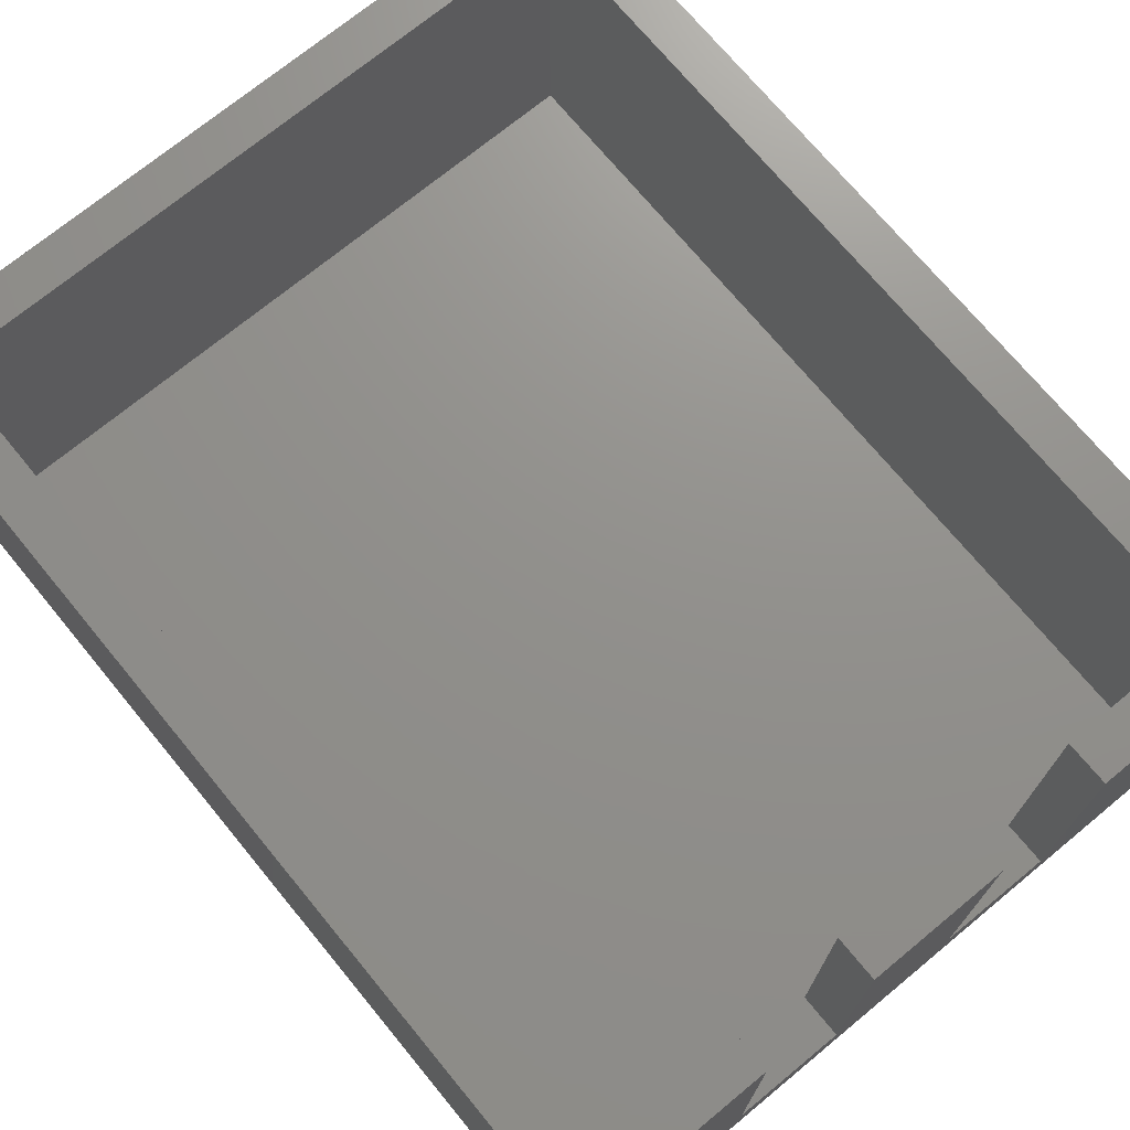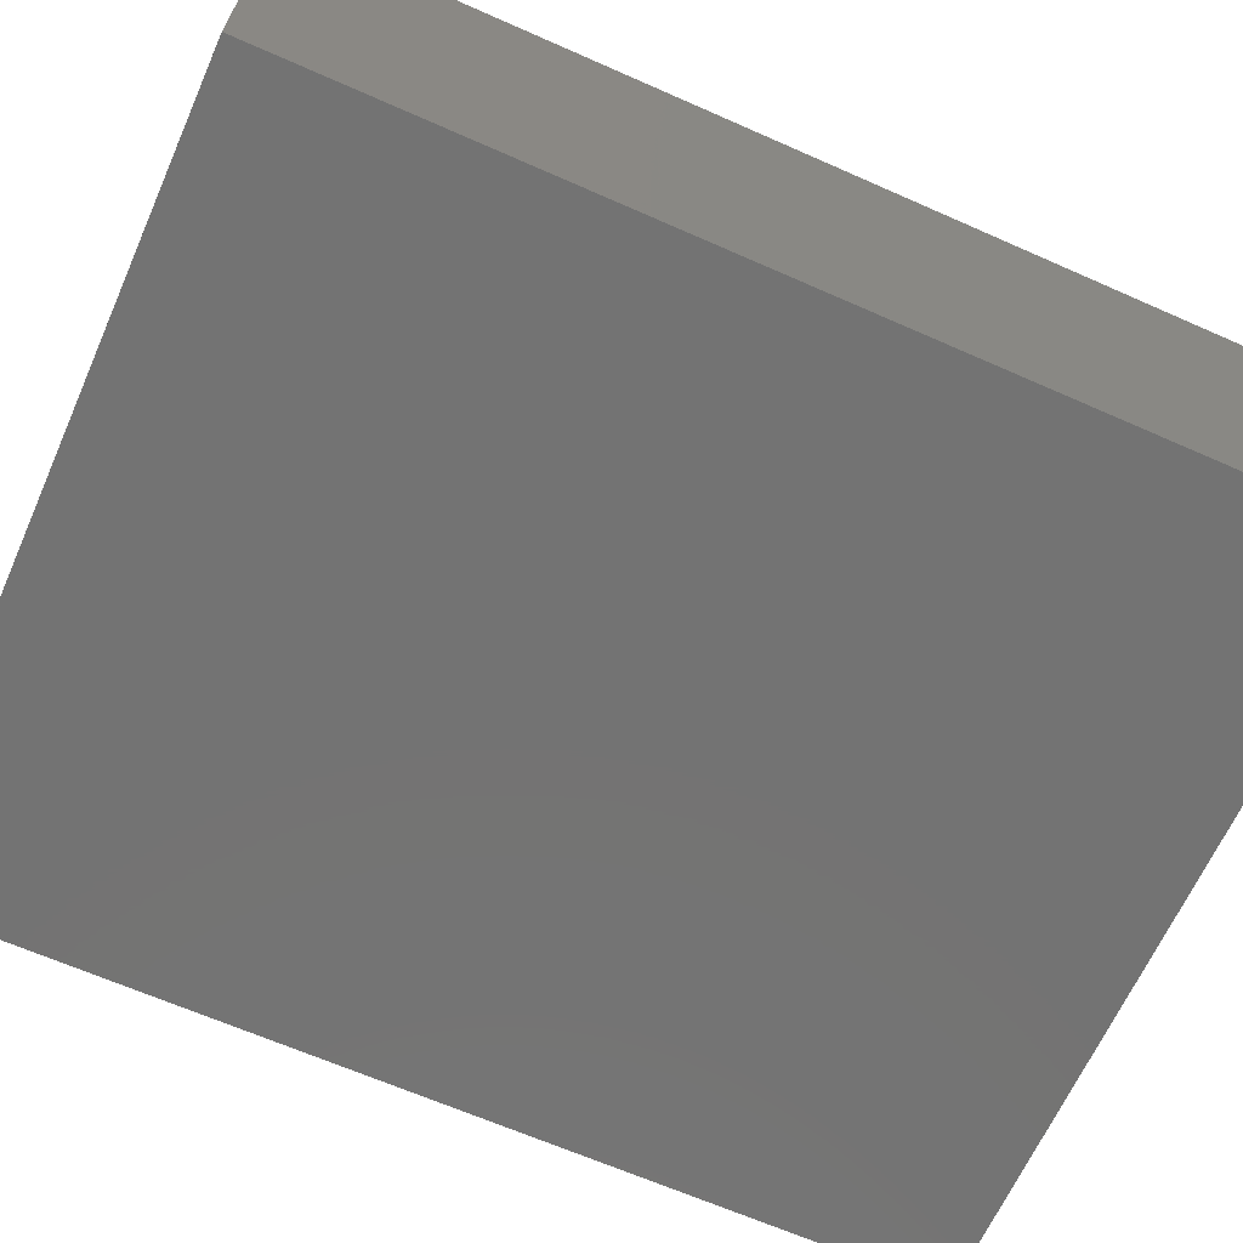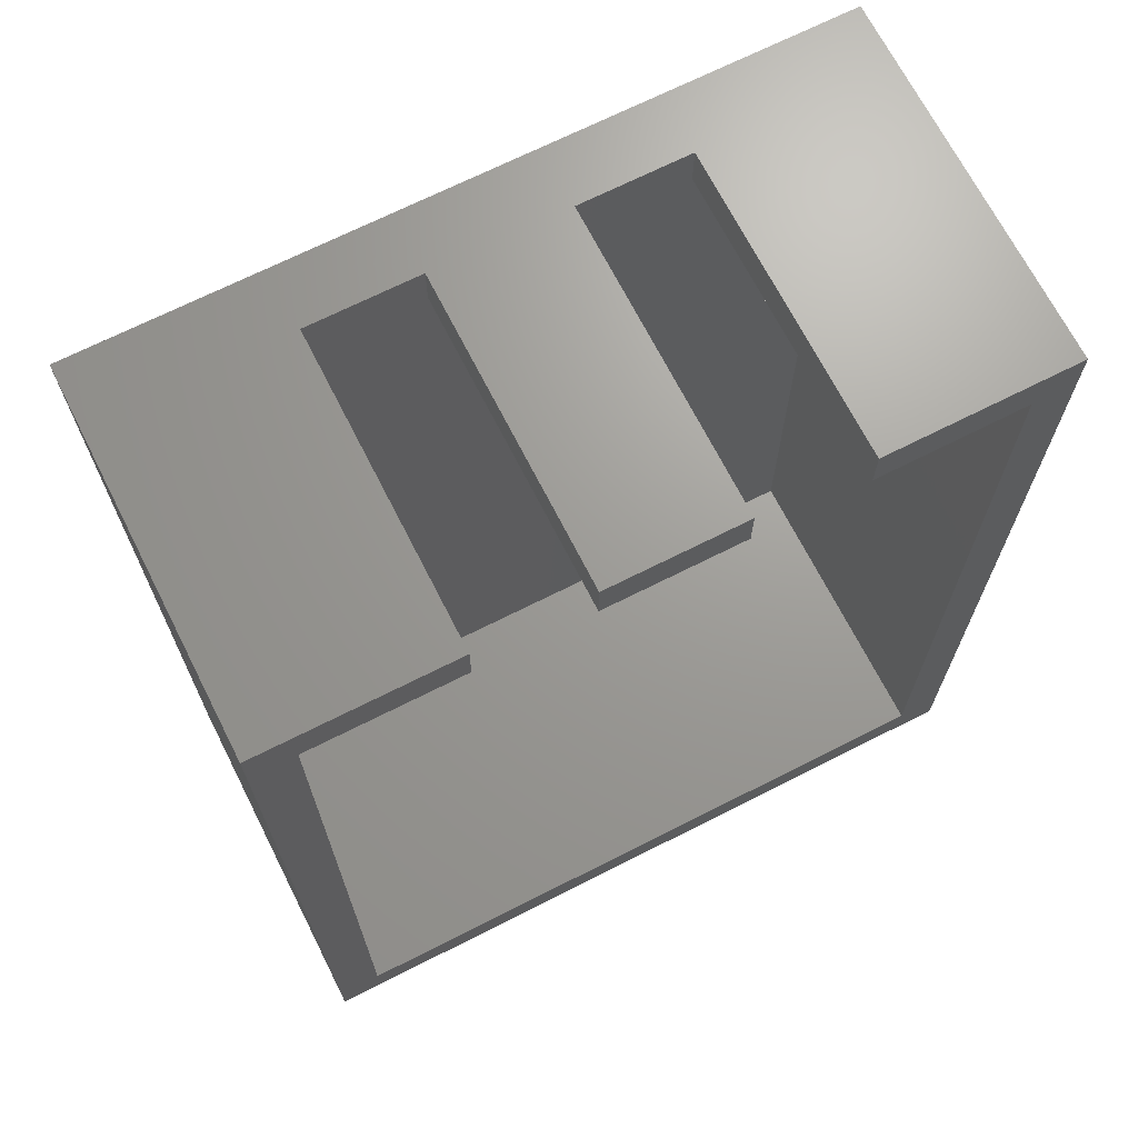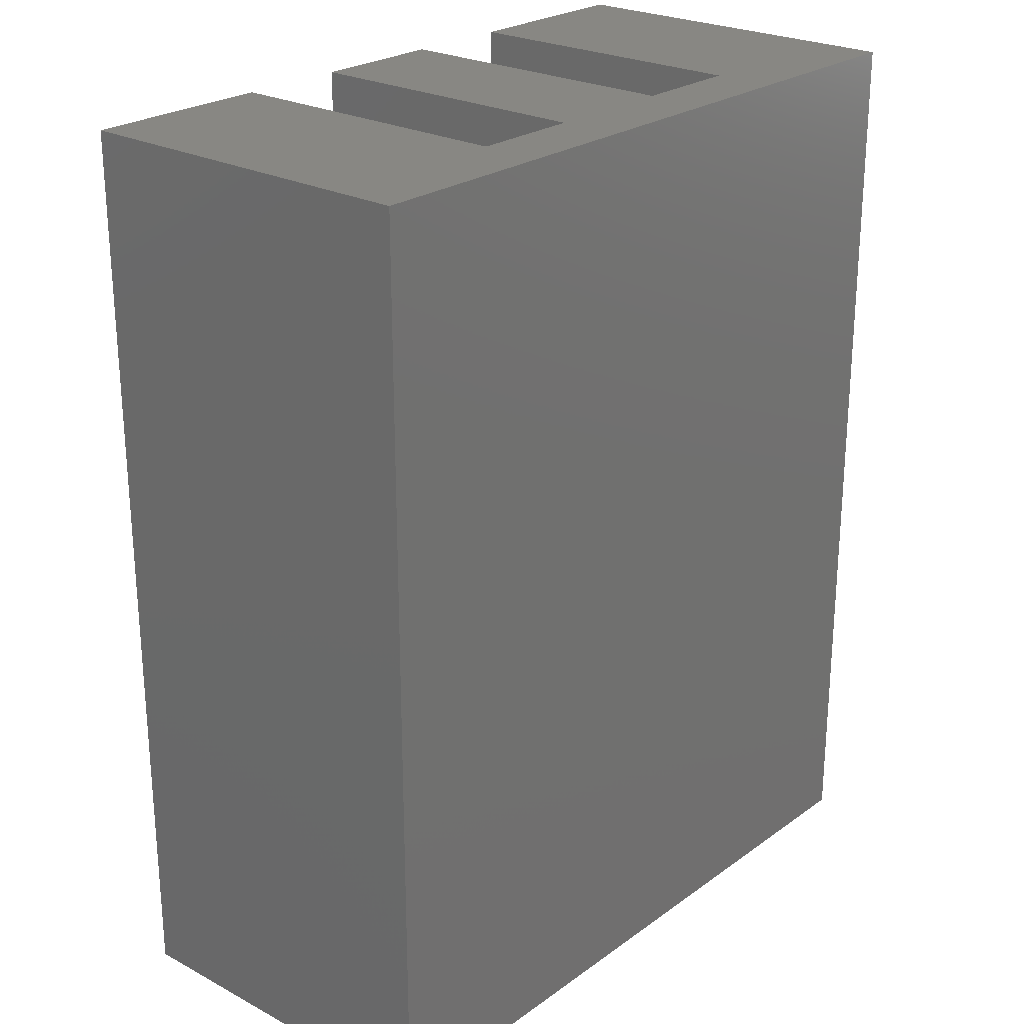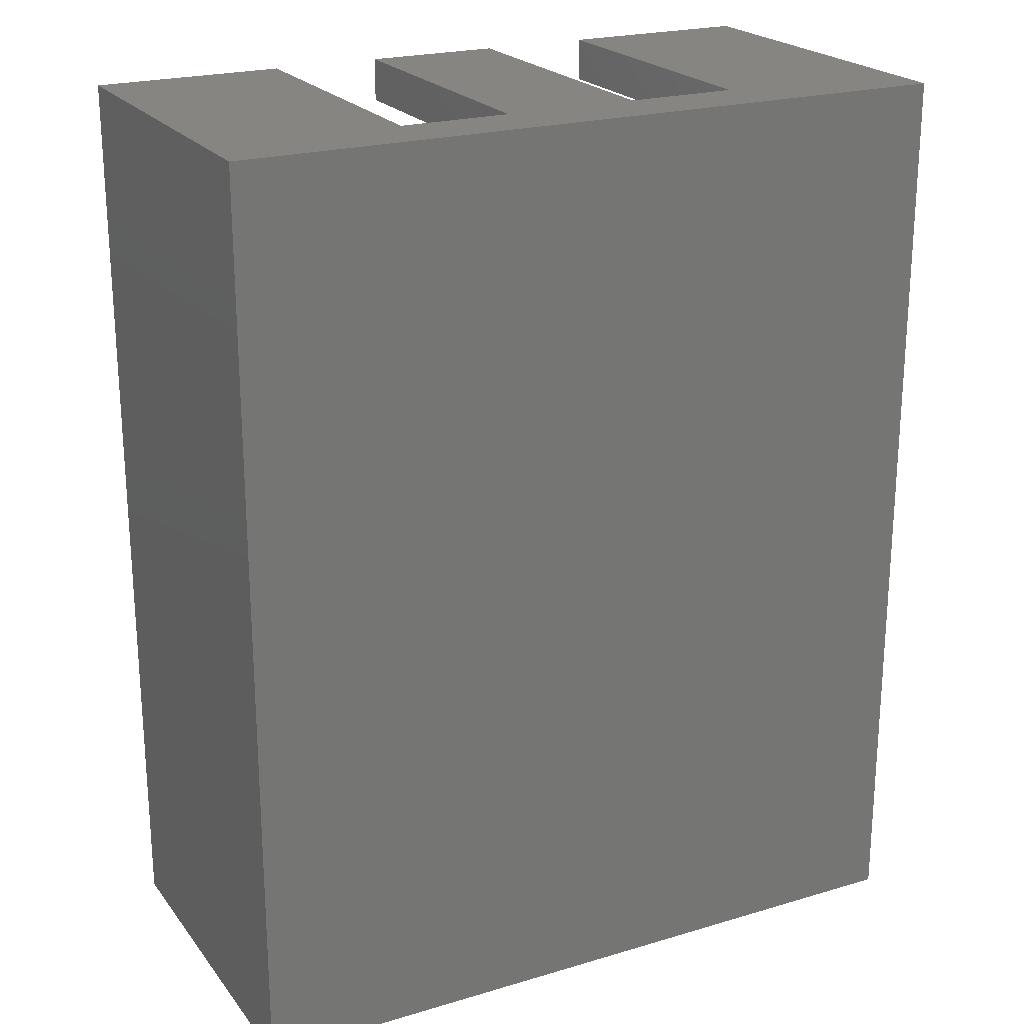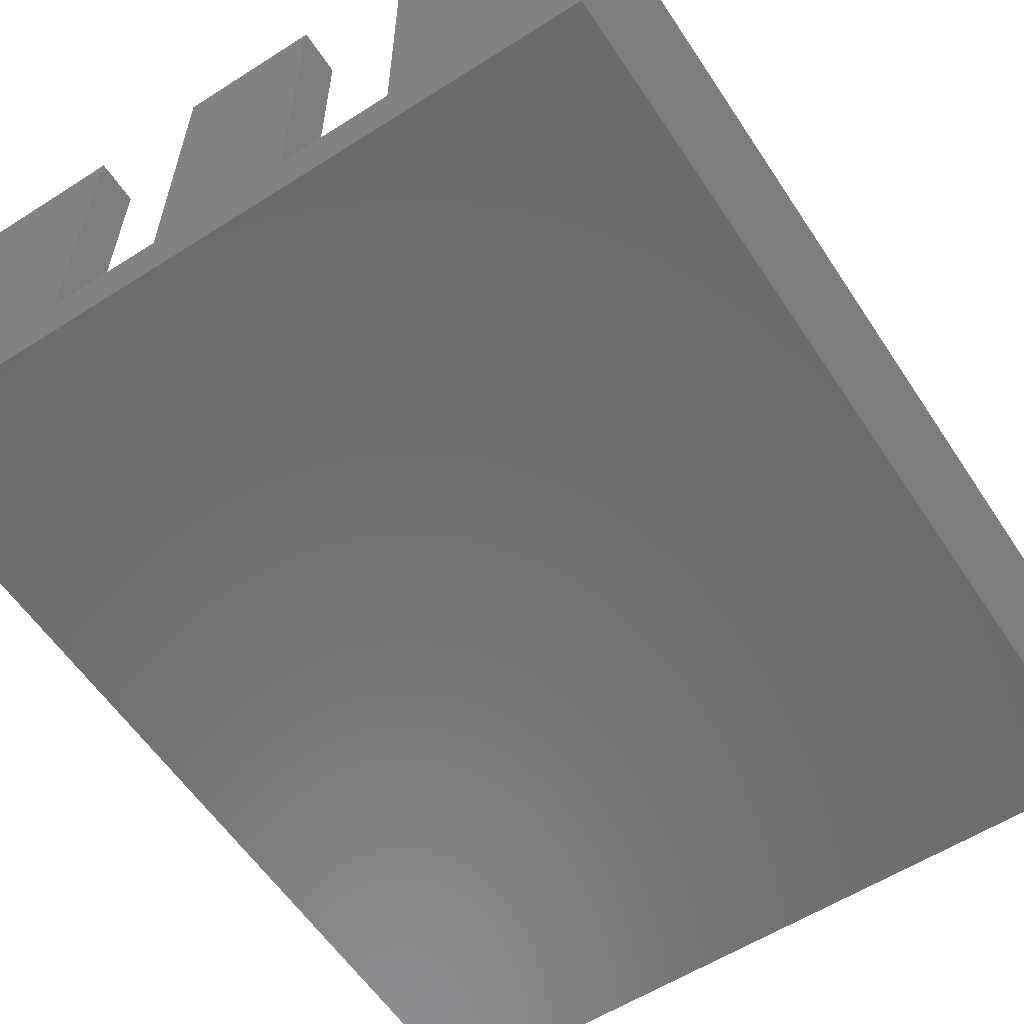
<metadata>
{"format":"stl","ext":"stl","renderer":"f3d","projection":"perspective","resolution":1024,"background":"white","views":[{"elev":72.2,"azim":140.5,"up":"+Z"},{"elev":-65.4,"azim":66.0,"up":"+Z"},{"elev":69.1,"azim":-26.9,"up":"+Y"},{"elev":24.6,"azim":130.8,"up":"+Y"},{"elev":22.2,"azim":152.7,"up":"+Y"},{"elev":-58.5,"azim":-146.7,"up":"+Z"}]}
</metadata>
<code>
# stl→obj: 32 verts, 60 faces
v -6 7.5 6
v -6 7.5 0
v -6 -7.5 6
v -6 -7.5 7.105e-15
v -2.9 7.5 6
v -1.1 7.5 1
v -2.9 7.5 1
v 1.1 7.5 1
v 1.1 7.5 6
v -1.1 7.5 6
v 2.9 7.5 1
v 6 7.5 7.105e-15
v 6 7.5 6
v 2.9 7.5 6
v -2.9 6.8 6
v -5.3 6.8 6
v 5.3 -6.8 6
v 6 -7.5 6
v 5.3 6.8 6
v -5.3 -6.8 6
v 2.9 6.8 6
v 6 -7.5 7.105e-15
v 2.9 6.8 1
v 5.3 -6.8 1
v 5.3 6.8 1
v -5.3 -6.8 1
v 1.1 6.8 1
v -5.3 6.8 1
v -2.9 6.8 1
v -1.1 6.8 1
v 1.1 6.8 6
v -1.1 6.8 6
f 1 2 3
f 3 2 4
f 2 1 5
f 6 2 7
f 7 2 5
f 8 2 6
f 9 6 10
f 8 6 9
f 11 2 8
f 12 2 11
f 13 11 14
f 12 11 13
f 15 5 16
f 17 3 18
f 19 18 13
f 17 18 19
f 14 19 13
f 20 3 17
f 16 3 20
f 1 3 16
f 1 16 5
f 19 14 21
f 3 4 18
f 18 4 22
f 4 2 12
f 22 4 12
f 12 13 18
f 22 12 18
f 23 21 11
f 11 21 14
f 24 25 26
f 26 25 23
f 26 23 11
f 27 11 8
f 26 11 27
f 28 26 29
f 26 30 6
f 29 6 7
f 26 6 29
f 30 26 27
f 31 27 8
f 9 31 8
f 10 32 9
f 9 32 31
f 30 32 6
f 6 32 10
f 15 29 7
f 5 15 7
f 29 15 28
f 28 15 16
f 20 26 28
f 16 20 28
f 17 24 26
f 20 17 26
f 24 17 25
f 25 17 19
f 25 19 23
f 23 19 21
f 27 31 30
f 30 31 32

</code>
